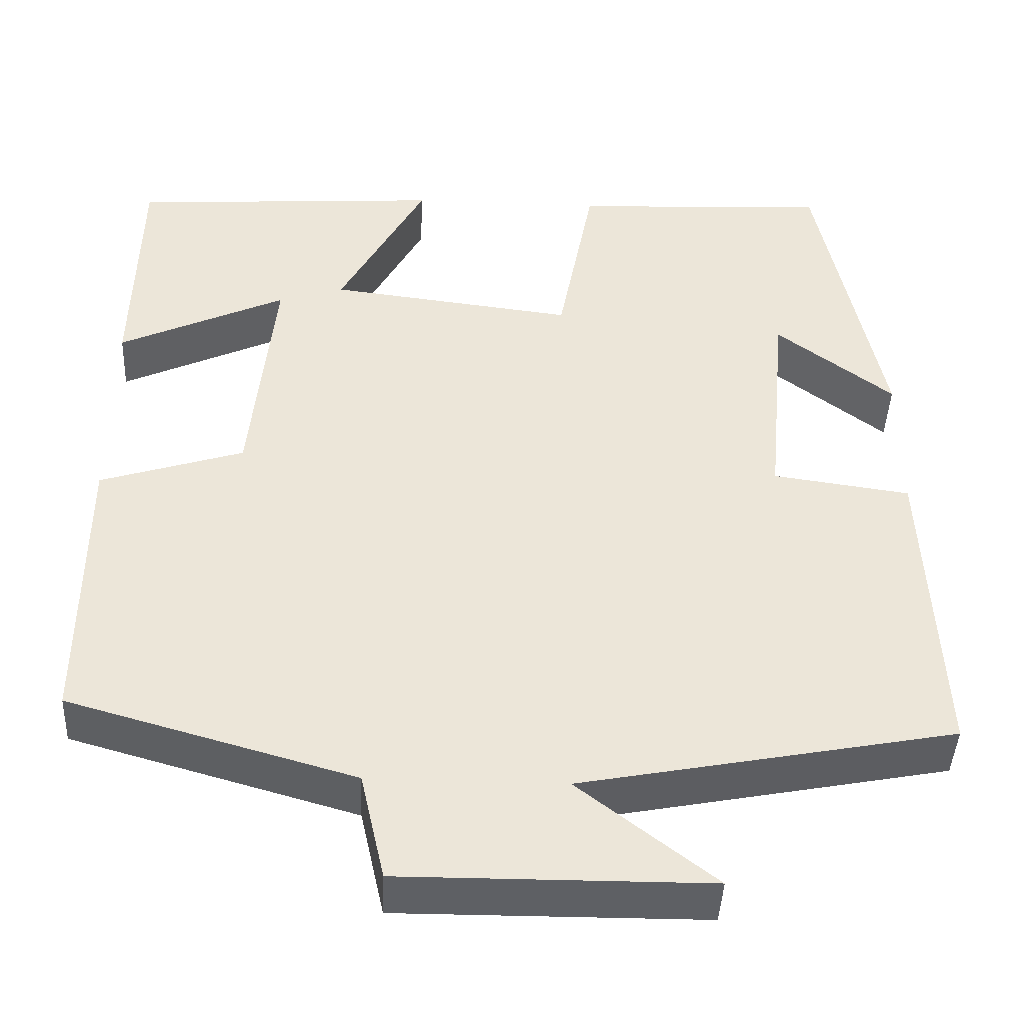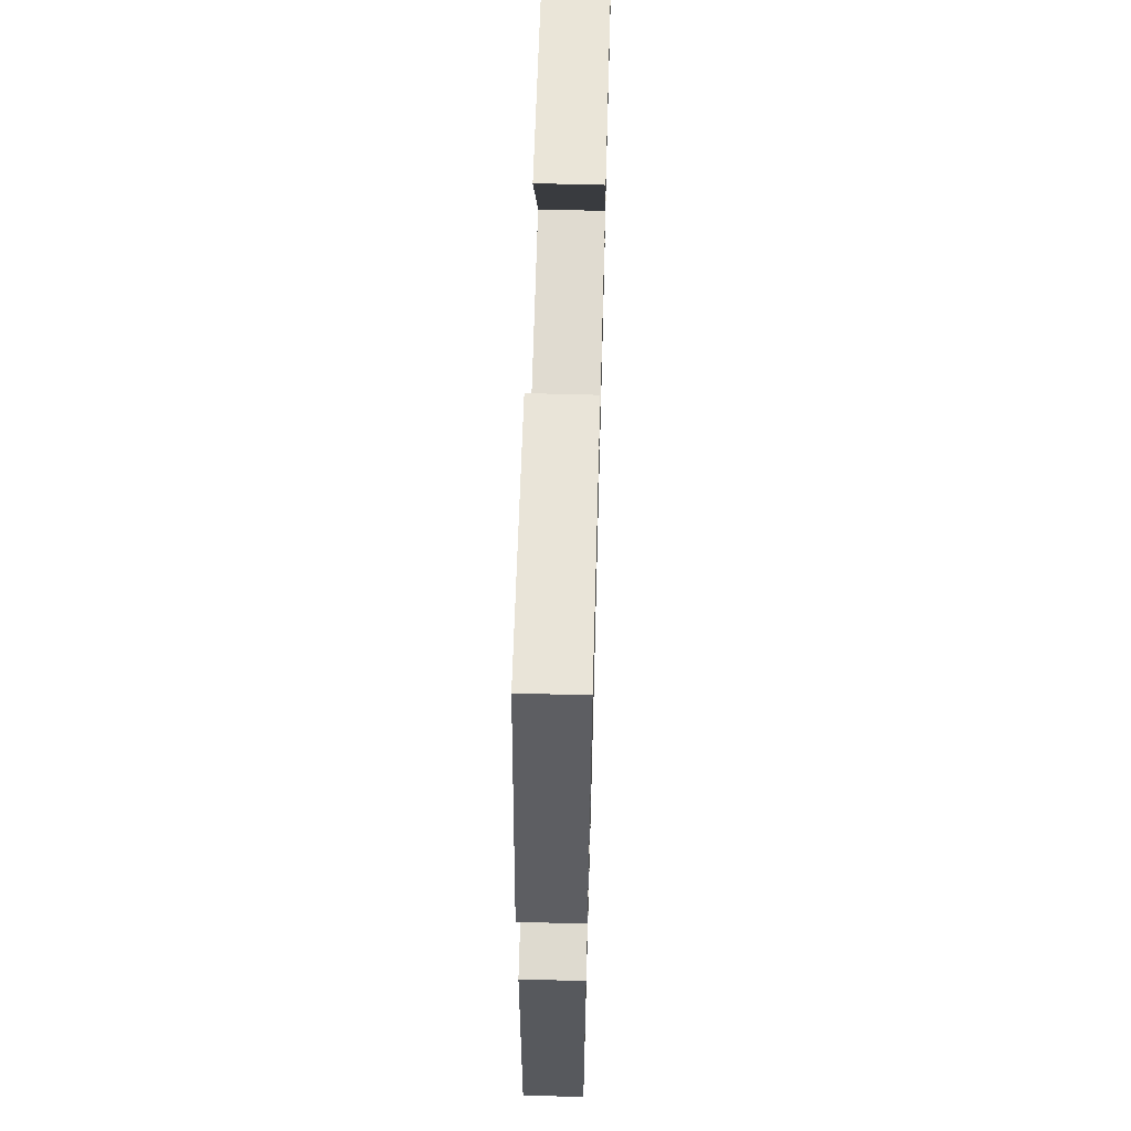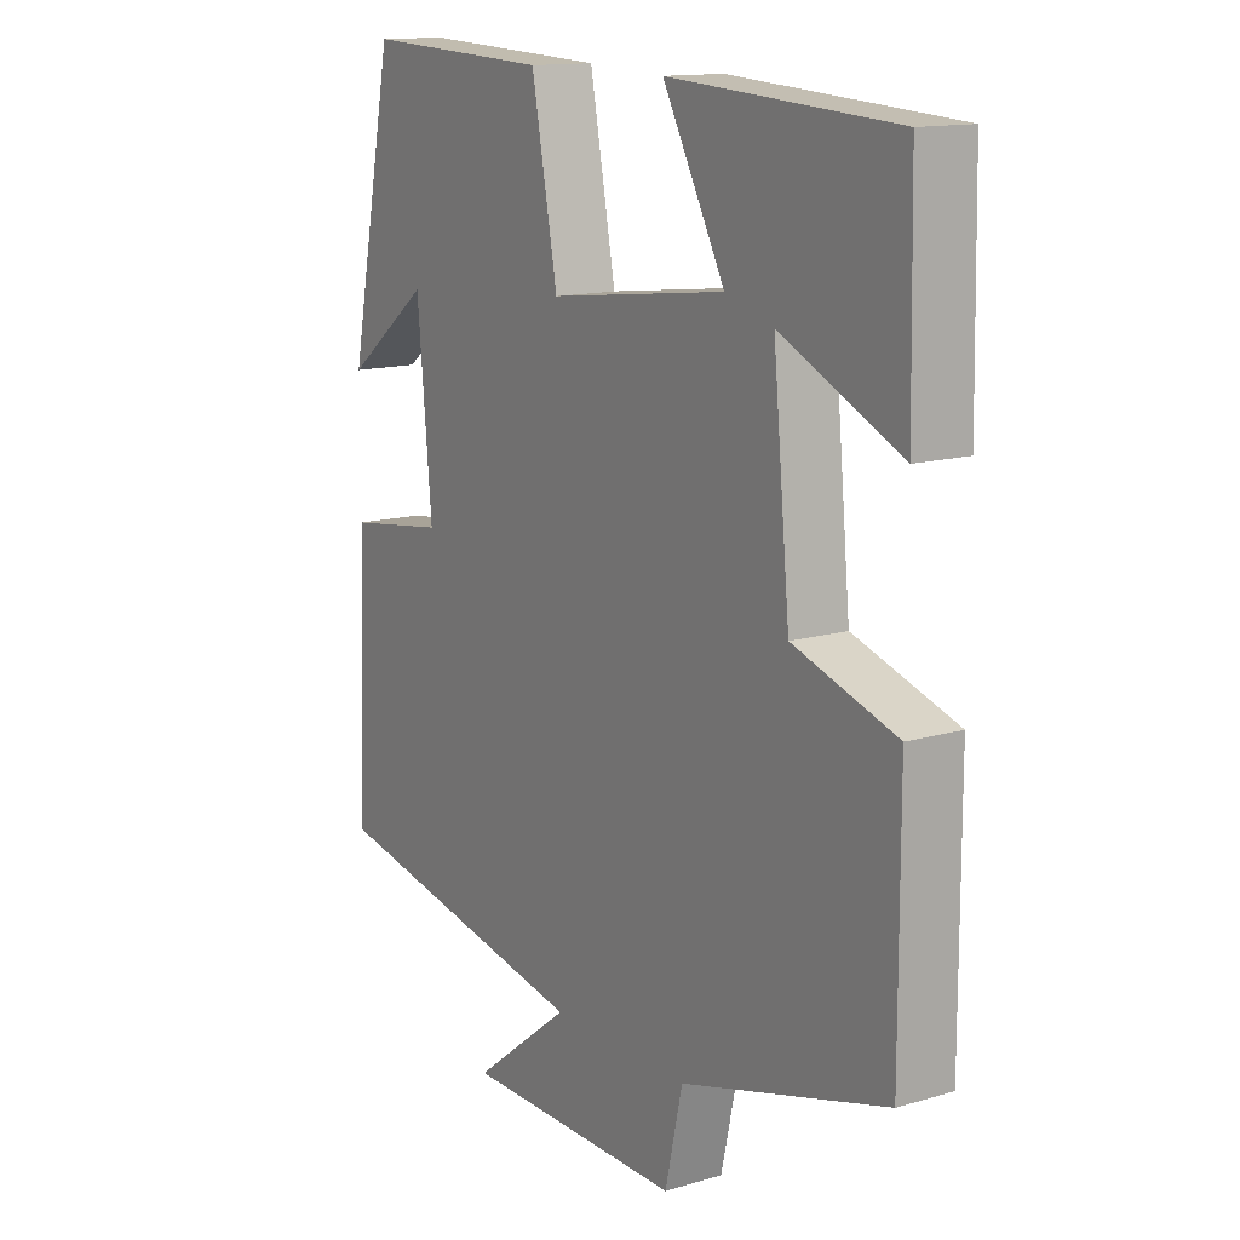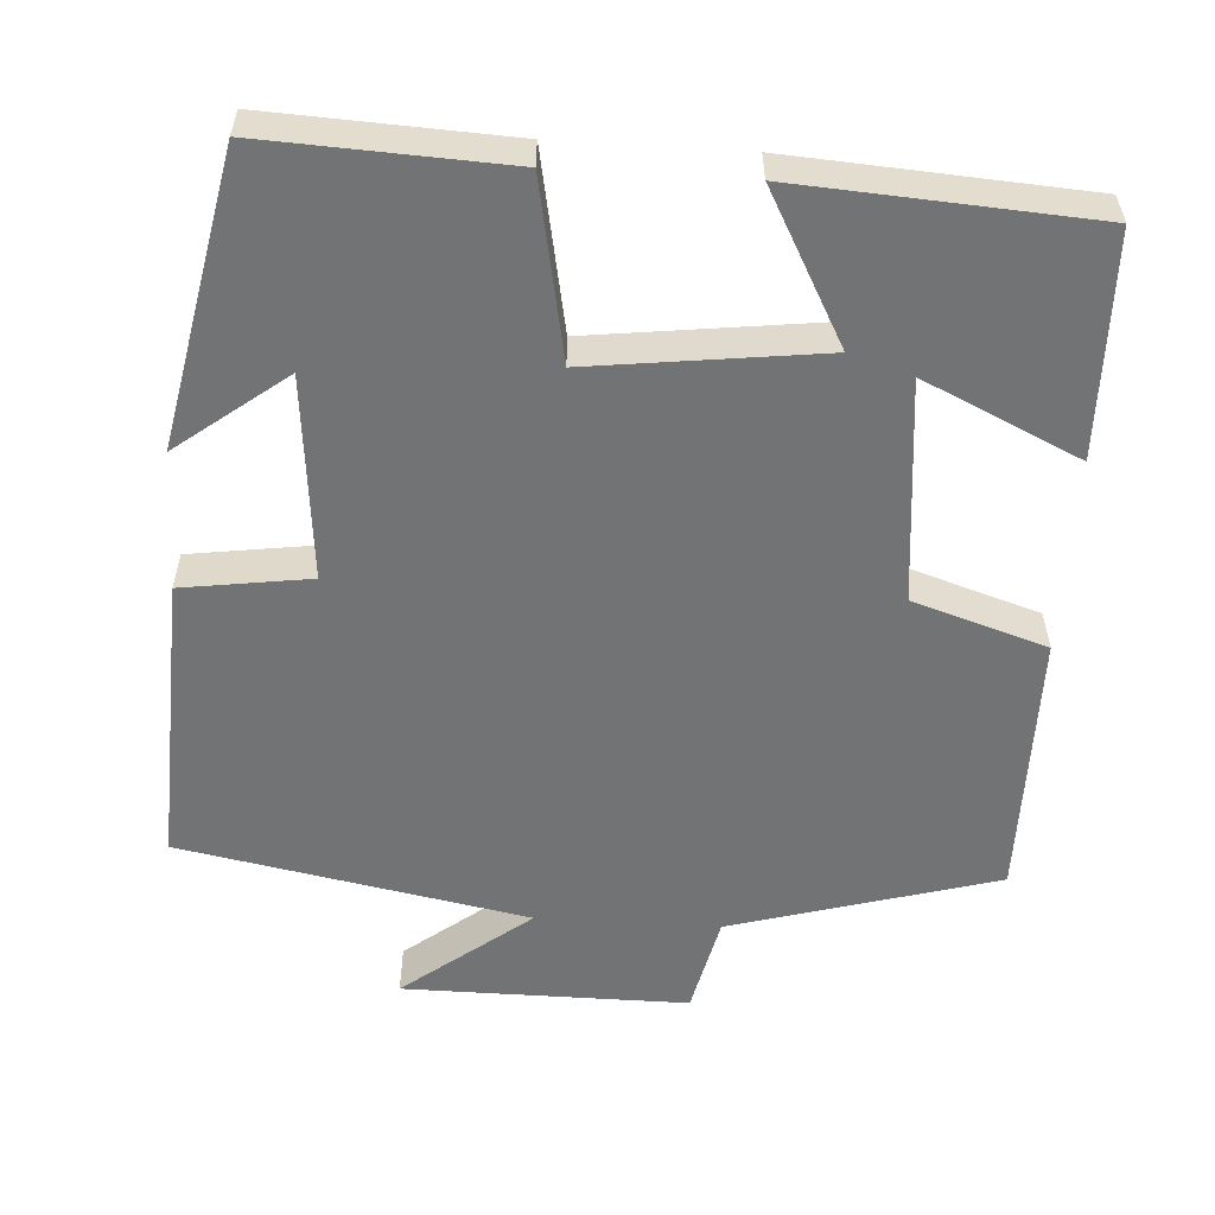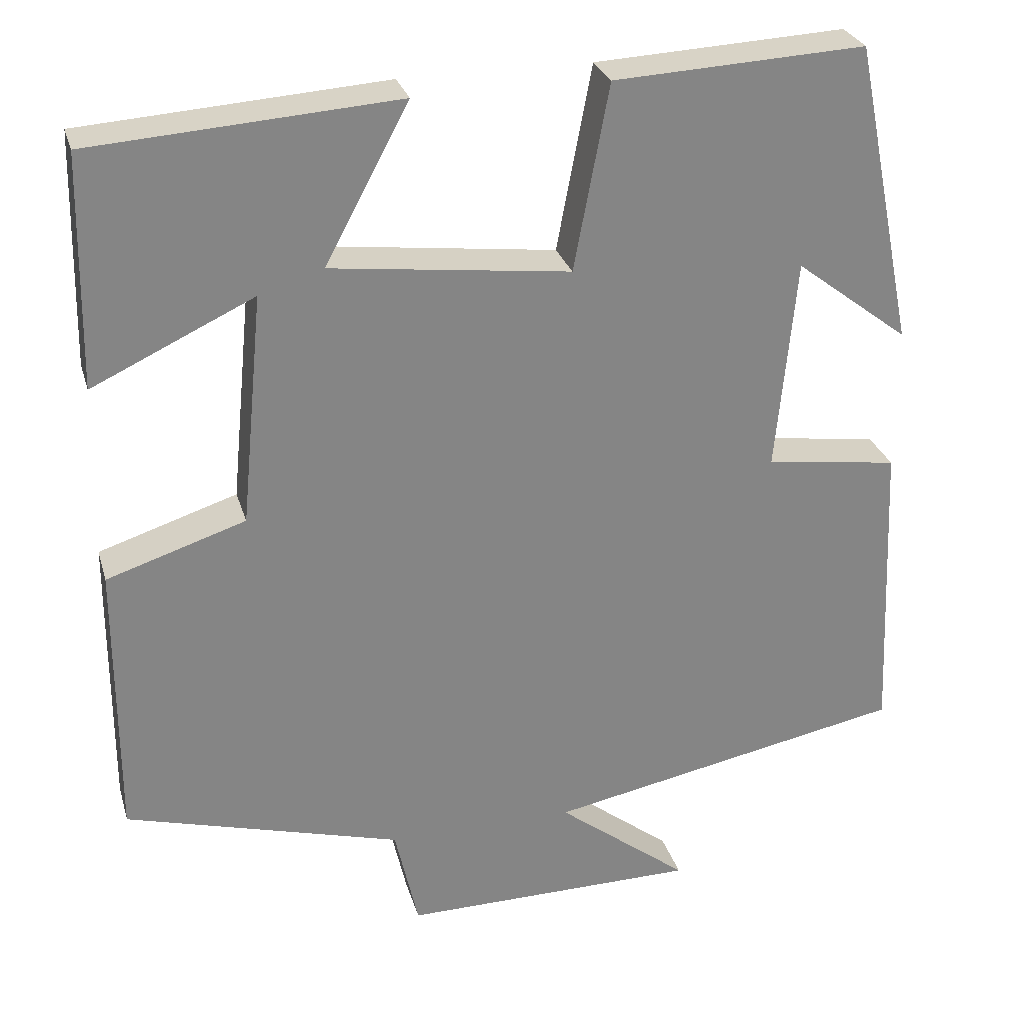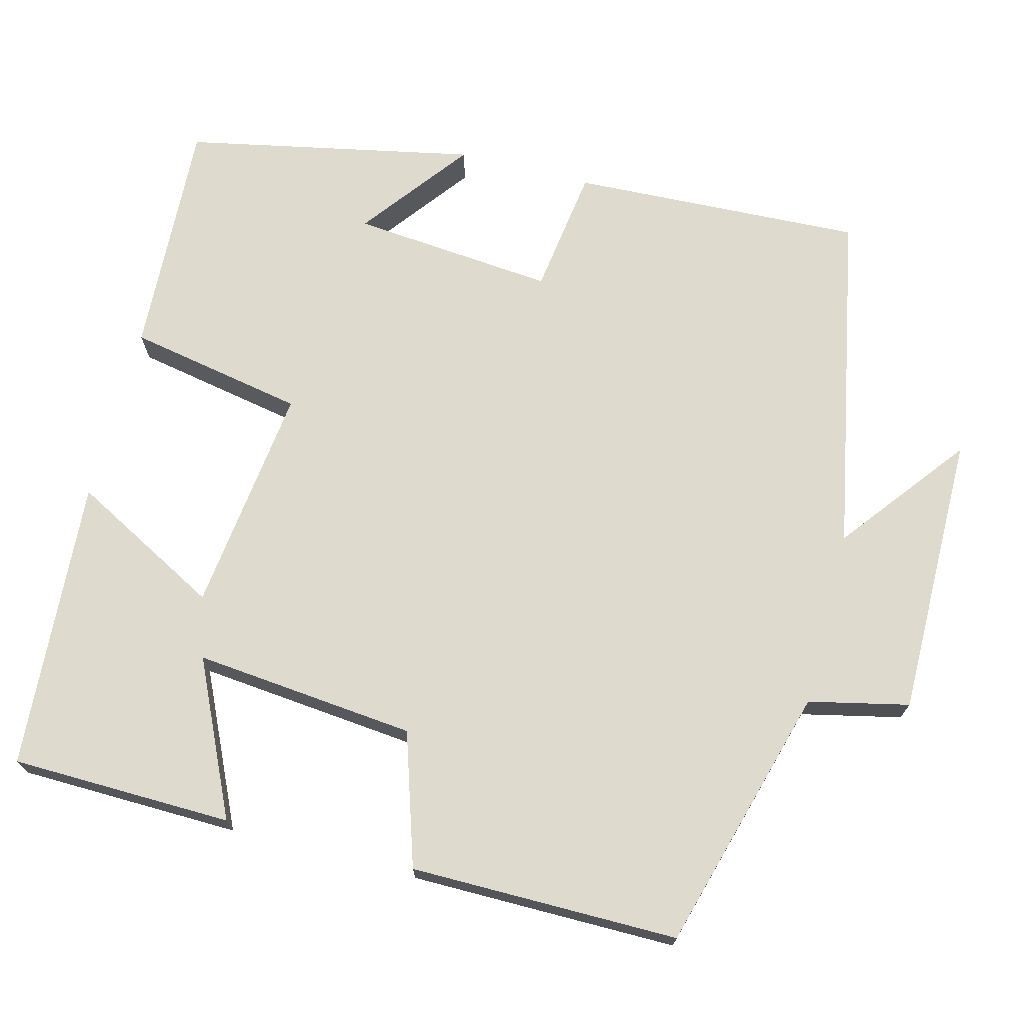
<metadata>
{"format":"obj","ext":"obj","renderer":"f3d","projection":"perspective","resolution":1024,"background":"white","views":[{"elev":-43.2,"azim":177.4,"up":"+Z"},{"elev":63.0,"azim":-88.4,"up":"+Z"},{"elev":13.8,"azim":56.8,"up":"+Z"},{"elev":-55.9,"azim":-3.5,"up":"+Y"},{"elev":28.2,"azim":164.7,"up":"+Z"},{"elev":71.2,"azim":104.5,"up":"+Y"}]}
</metadata>
<code>
v 0.501 0.07 -0.403
v 0.16 0.07 -0.5
v 0.131 0.07 -0.629
v -0.235 0.07 -0.627
v -0.072 0.07 -0.5
v -0.517 0.07 -0.414
v -0.5 0.07 -0.037
v -0.336 0.07 -0.014
v -0.36 0.07 0.248
v -0.5 0.07 0.141
v -0.424 0.07 0.515
v -0.115 0.07 0.5
v -0.072 0.07 0.272
v 0.222 0.07 0.308
v 0.119 0.07 0.5
v 0.494 0.07 0.475
v 0.5 0.07 0.19
v 0.301 0.07 0.283
v 0.329 0.07 -0.003
v 0.5 0.07 -0.058
v 0.501 0 -0.403
v 0.16 0 -0.5
v 0.131 0 -0.629
v -0.235 0 -0.627
v -0.072 0 -0.5
v -0.517 0 -0.414
v -0.5 0 -0.037
v -0.336 0 -0.014
v -0.36 0 0.248
v -0.5 0 0.141
v -0.424 0 0.515
v -0.115 0 0.5
v -0.072 0 0.272
v 0.222 0 0.308
v 0.119 0 0.5
v 0.494 0 0.475
v 0.5 0 0.19
v 0.301 0 0.283
v 0.329 0 -0.003
v 0.5 0 -0.058
f 19 20 1 2
f 18 19 2
f 15 16 17 18
f 14 15 18
f 18 2 3
f 14 18 3
f 13 14 3
f 11 12 13
f 9 10 11
f 9 11 13 3
f 5 6 7 8
f 5 8 9 3
f 3 4 5
f 22 21 40 39
f 22 39 38
f 38 37 36 35
f 38 35 34
f 23 22 38
f 23 38 34
f 23 34 33
f 33 32 31
f 31 30 29
f 23 33 31 29
f 28 27 26 25
f 23 29 28 25
f 25 24 23
f 1 21 22 2
f 2 22 23 3
f 3 23 24 4
f 4 24 25 5
f 5 25 26 6
f 6 26 27 7
f 7 27 28 8
f 8 28 29 9
f 9 29 30 10
f 10 30 31 11
f 11 31 32 12
f 12 32 33 13
f 13 33 34 14
f 14 34 35 15
f 15 35 36 16
f 16 36 37 17
f 17 37 38 18
f 18 38 39 19
f 19 39 40 20
f 20 40 21 1

</code>
